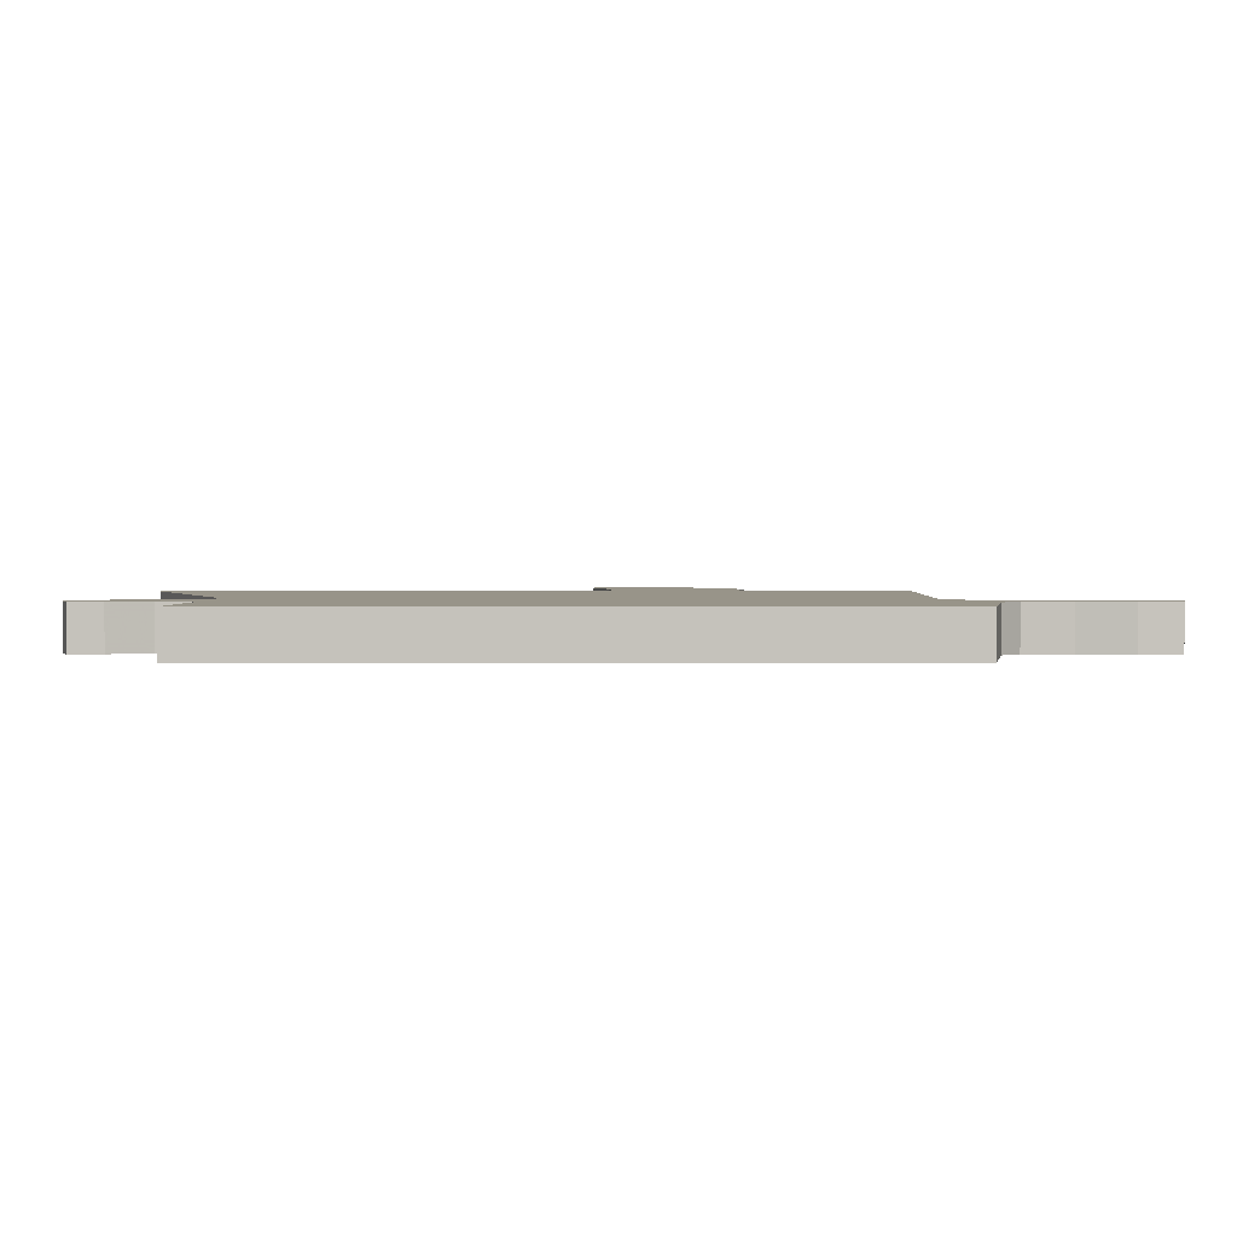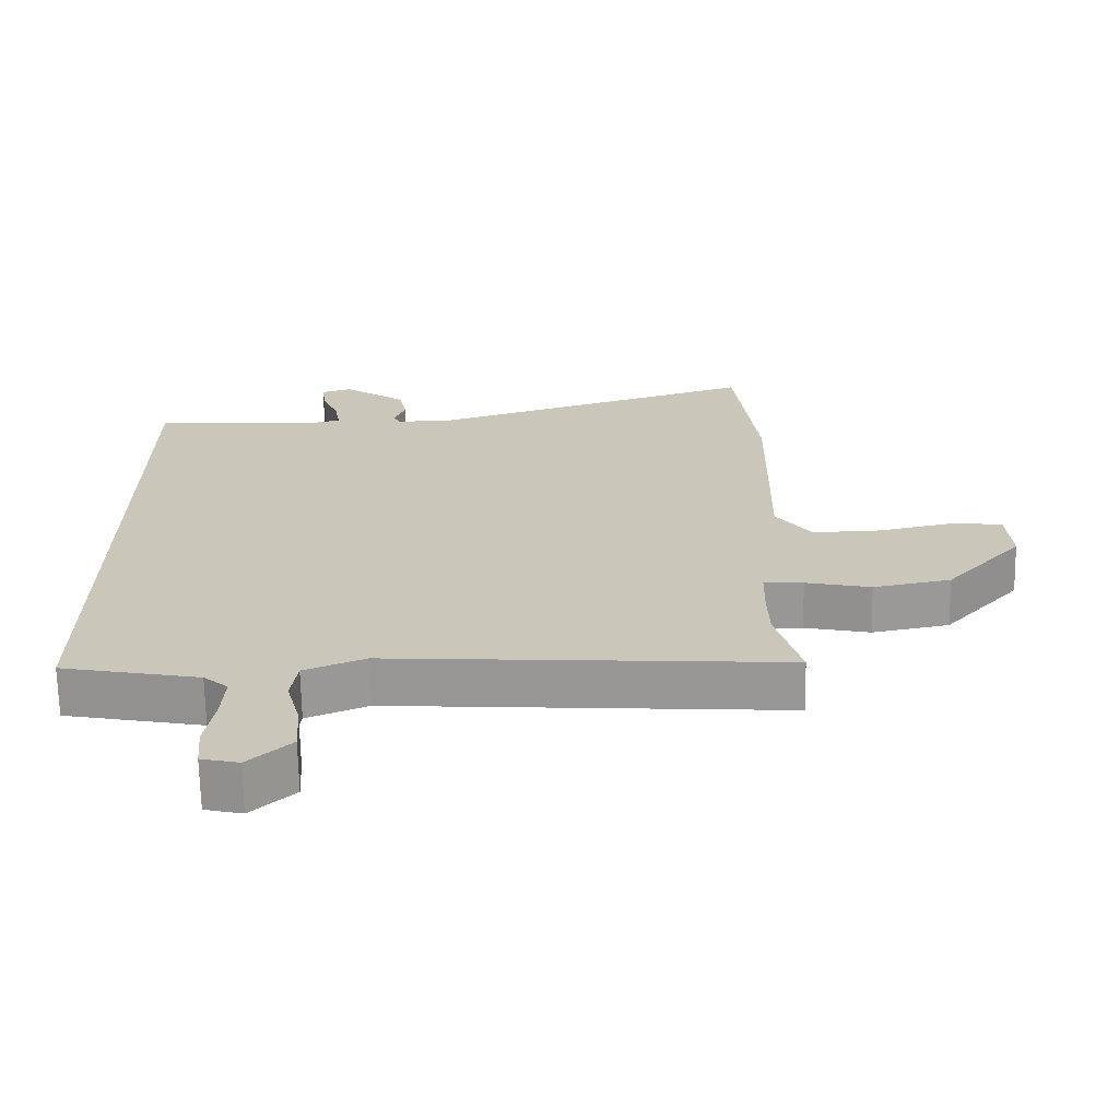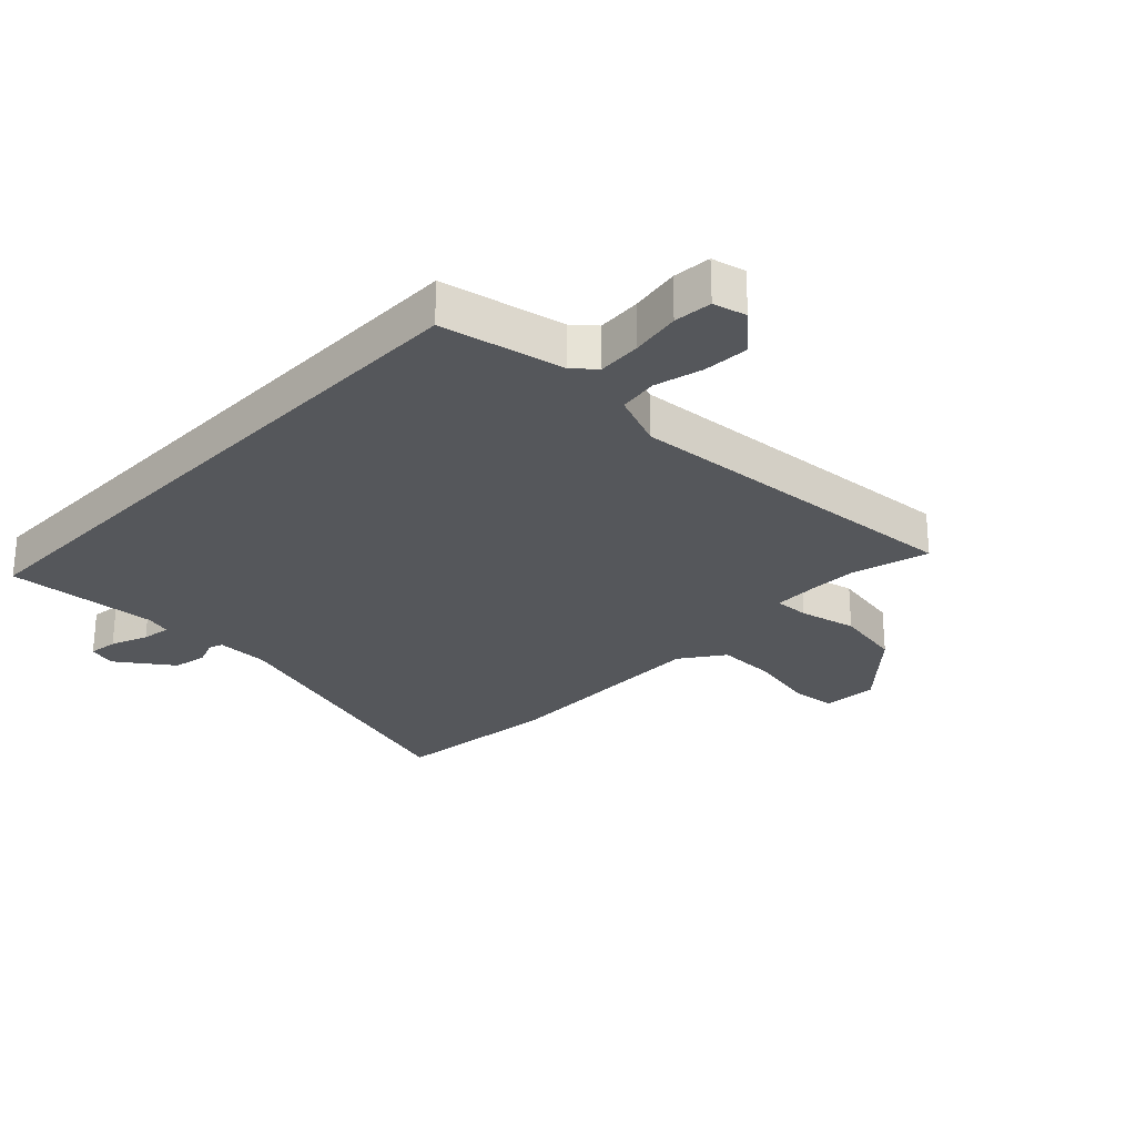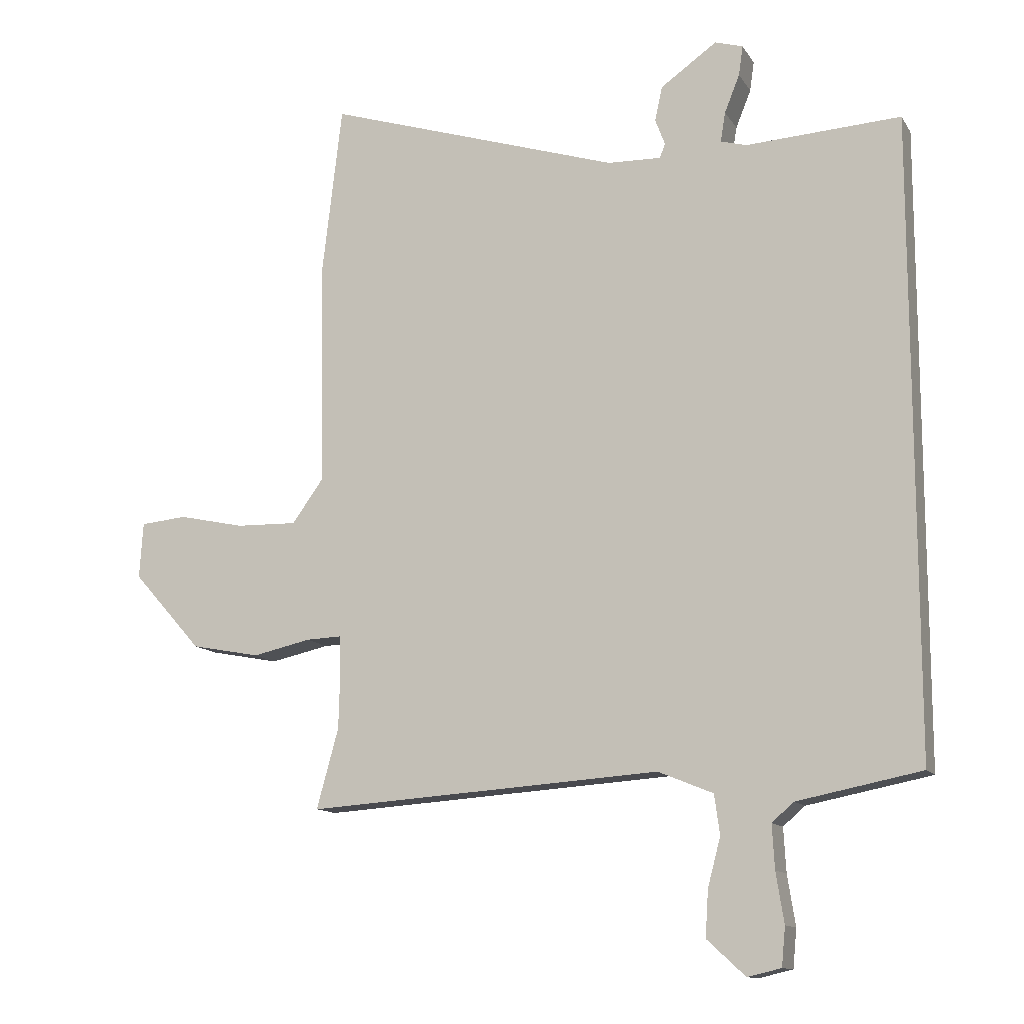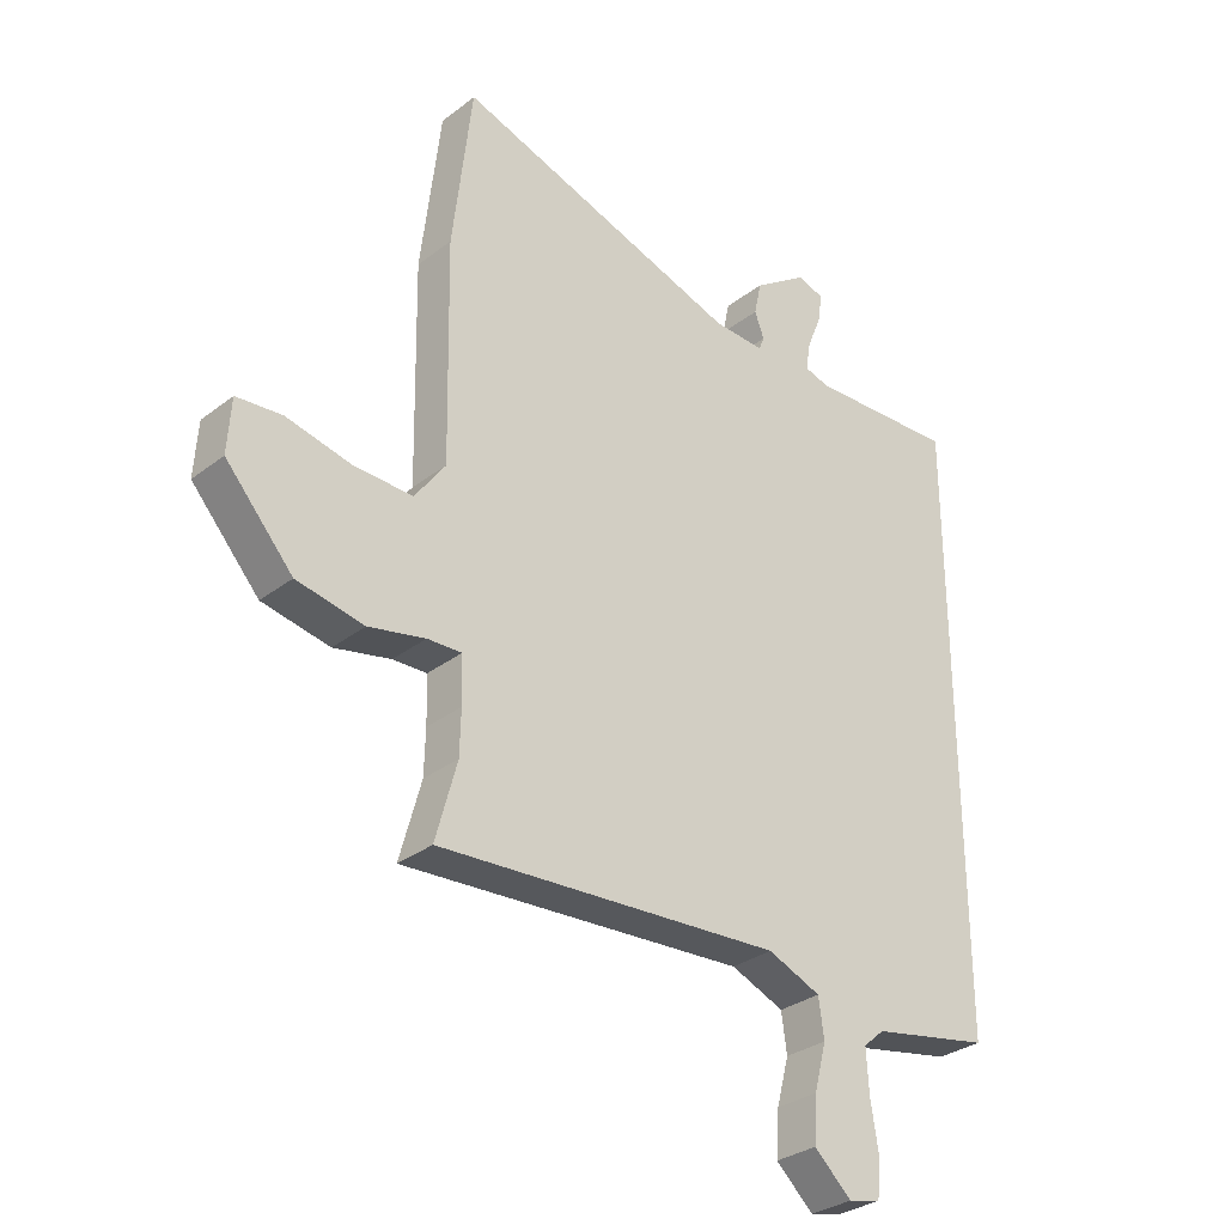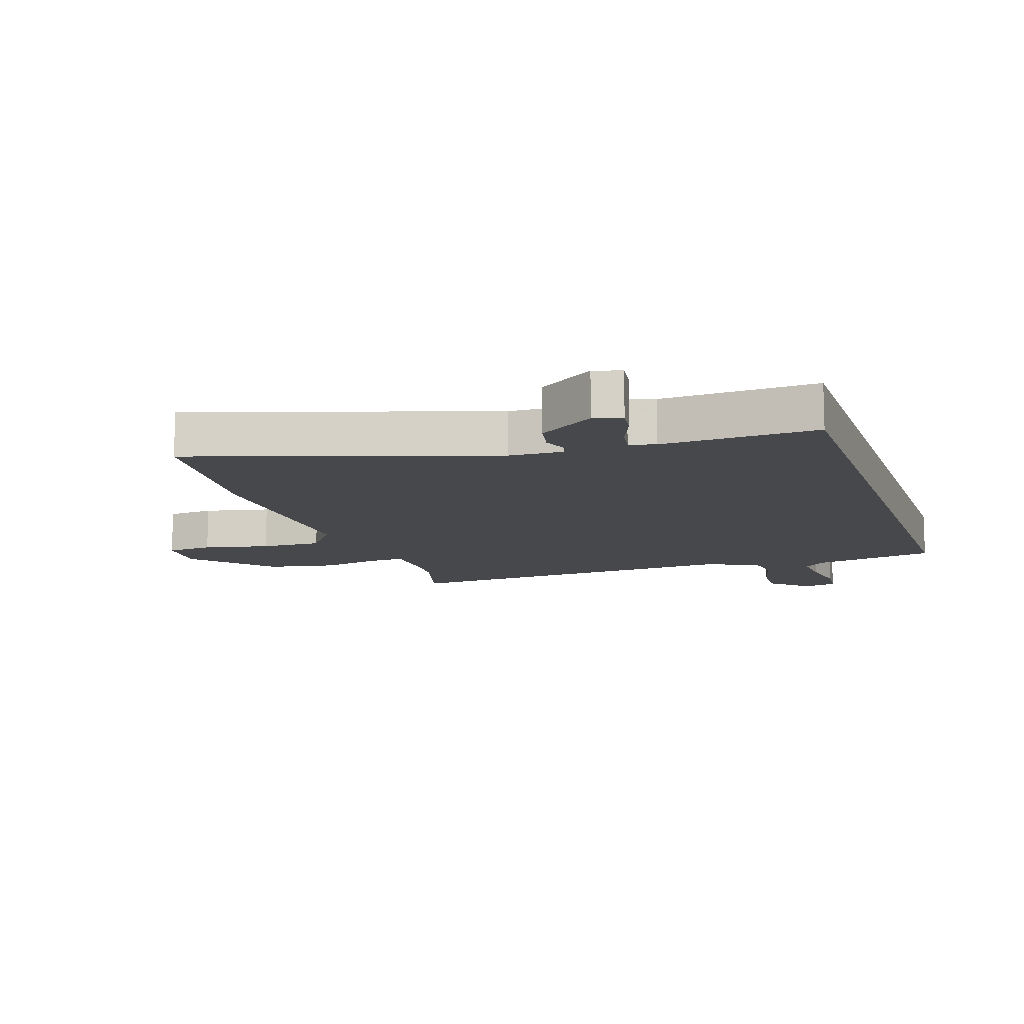
<metadata>
{"format":"obj","ext":"obj","renderer":"f3d","projection":"perspective","resolution":1024,"background":"white","views":[{"elev":1.7,"azim":88.8,"up":"+Y"},{"elev":-68.6,"azim":-178.9,"up":"+Z"},{"elev":-26.4,"azim":136.5,"up":"+Y"},{"elev":-12.5,"azim":20.7,"up":"+Z"},{"elev":-31.2,"azim":-42.6,"up":"+Z"},{"elev":-11.6,"azim":18.5,"up":"+Y"}]}
</metadata>
<code>
v -0.51 0.07 0.418
v -0.477 0.07 0.699
v 0.011 0.07 0.543
v 0.099 0.07 0.54
v 0.108 0.07 0.563
v 0.092 0.07 0.606
v 0.104 0.07 0.663
v 0.197 0.07 0.728
v 0.243 0.07 0.714
v 0.236 0.07 0.665
v 0.211 0.07 0.603
v 0.203 0.07 0.554
v 0.246 0.07 0.542
v 0.5 0.07 0.555
v 0.5 0.07 -0.482
v 0.297 0.07 -0.522
v 0.261 0.07 -0.553
v 0.265 0.07 -0.625
v 0.278 0.07 -0.707
v 0.272 0.07 -0.77
v 0.217 0.07 -0.783
v 0.154 0.07 -0.725
v 0.159 0.07 -0.649
v 0.18 0.07 -0.57
v 0.171 0.07 -0.505
v 0.081 0.07 -0.468
v -0.502 0.07 -0.507
v -0.466 0.07 -0.376
v -0.464 0.07 -0.301
v -0.466 0.07 -0.223
v -0.524 0.07 -0.225
v -0.62 0.07 -0.246
v -0.734 0.07 -0.224
v -0.848 0.07 -0.096
v -0.842 0.07 -0.004
v -0.765 0.07 0.003
v -0.656 0.07 -0.021
v -0.555 0.07 -0.024
v -0.503 0.07 0.048
v -0.51 0 0.418
v -0.477 0 0.699
v 0.011 0 0.543
v 0.099 0 0.54
v 0.108 0 0.563
v 0.092 0 0.606
v 0.104 0 0.663
v 0.197 0 0.728
v 0.243 0 0.714
v 0.236 0 0.665
v 0.211 0 0.603
v 0.203 0 0.554
v 0.246 0 0.542
v 0.5 0 0.555
v 0.5 0 -0.482
v 0.297 0 -0.522
v 0.261 0 -0.553
v 0.265 0 -0.625
v 0.278 0 -0.707
v 0.272 0 -0.77
v 0.217 0 -0.783
v 0.154 0 -0.725
v 0.159 0 -0.649
v 0.18 0 -0.57
v 0.171 0 -0.505
v 0.081 0 -0.468
v -0.502 0 -0.507
v -0.466 0 -0.376
v -0.464 0 -0.301
v -0.466 0 -0.223
v -0.524 0 -0.225
v -0.62 0 -0.246
v -0.734 0 -0.224
v -0.848 0 -0.096
v -0.842 0 -0.004
v -0.765 0 0.003
v -0.656 0 -0.021
v -0.555 0 -0.024
v -0.503 0 0.048
f 35 36 37
f 34 35 37
f 33 34 37
f 32 33 37
f 31 32 37
f 30 31 37 38
f 26 27 28
f 26 28 29
f 22 23 24
f 21 22 24
f 20 21 24
f 19 20 24
f 18 19 24
f 17 18 24 25
f 16 17 25
f 16 25 26
f 15 16 26
f 14 15 26
f 13 14 26
f 9 10 11
f 8 9 11
f 7 8 11
f 6 7 11
f 5 6 11
f 4 5 11 12
f 39 1 2 3
f 39 3 4
f 38 39 4
f 30 38 4
f 26 29 30
f 13 26 30
f 12 13 30
f 4 12 30
f 76 75 74
f 76 74 73
f 76 73 72
f 76 72 71
f 76 71 70
f 77 76 70 69
f 67 66 65
f 68 67 65
f 63 62 61
f 63 61 60
f 63 60 59
f 63 59 58
f 63 58 57
f 64 63 57 56
f 64 56 55
f 65 64 55
f 65 55 54
f 65 54 53
f 65 53 52
f 50 49 48
f 50 48 47
f 50 47 46
f 50 46 45
f 50 45 44
f 51 50 44 43
f 42 41 40 78
f 43 42 78
f 43 78 77
f 43 77 69
f 69 68 65
f 69 65 52
f 69 52 51
f 69 51 43
f 1 40 41 2
f 2 41 42 3
f 3 42 43 4
f 4 43 44 5
f 5 44 45 6
f 6 45 46 7
f 7 46 47 8
f 8 47 48 9
f 9 48 49 10
f 10 49 50 11
f 11 50 51 12
f 12 51 52 13
f 13 52 53 14
f 14 53 54 15
f 15 54 55 16
f 16 55 56 17
f 17 56 57 18
f 18 57 58 19
f 19 58 59 20
f 20 59 60 21
f 21 60 61 22
f 22 61 62 23
f 23 62 63 24
f 24 63 64 25
f 25 64 65 26
f 26 65 66 27
f 27 66 67 28
f 28 67 68 29
f 29 68 69 30
f 30 69 70 31
f 31 70 71 32
f 32 71 72 33
f 33 72 73 34
f 34 73 74 35
f 35 74 75 36
f 36 75 76 37
f 37 76 77 38
f 38 77 78 39
f 39 78 40 1

</code>
